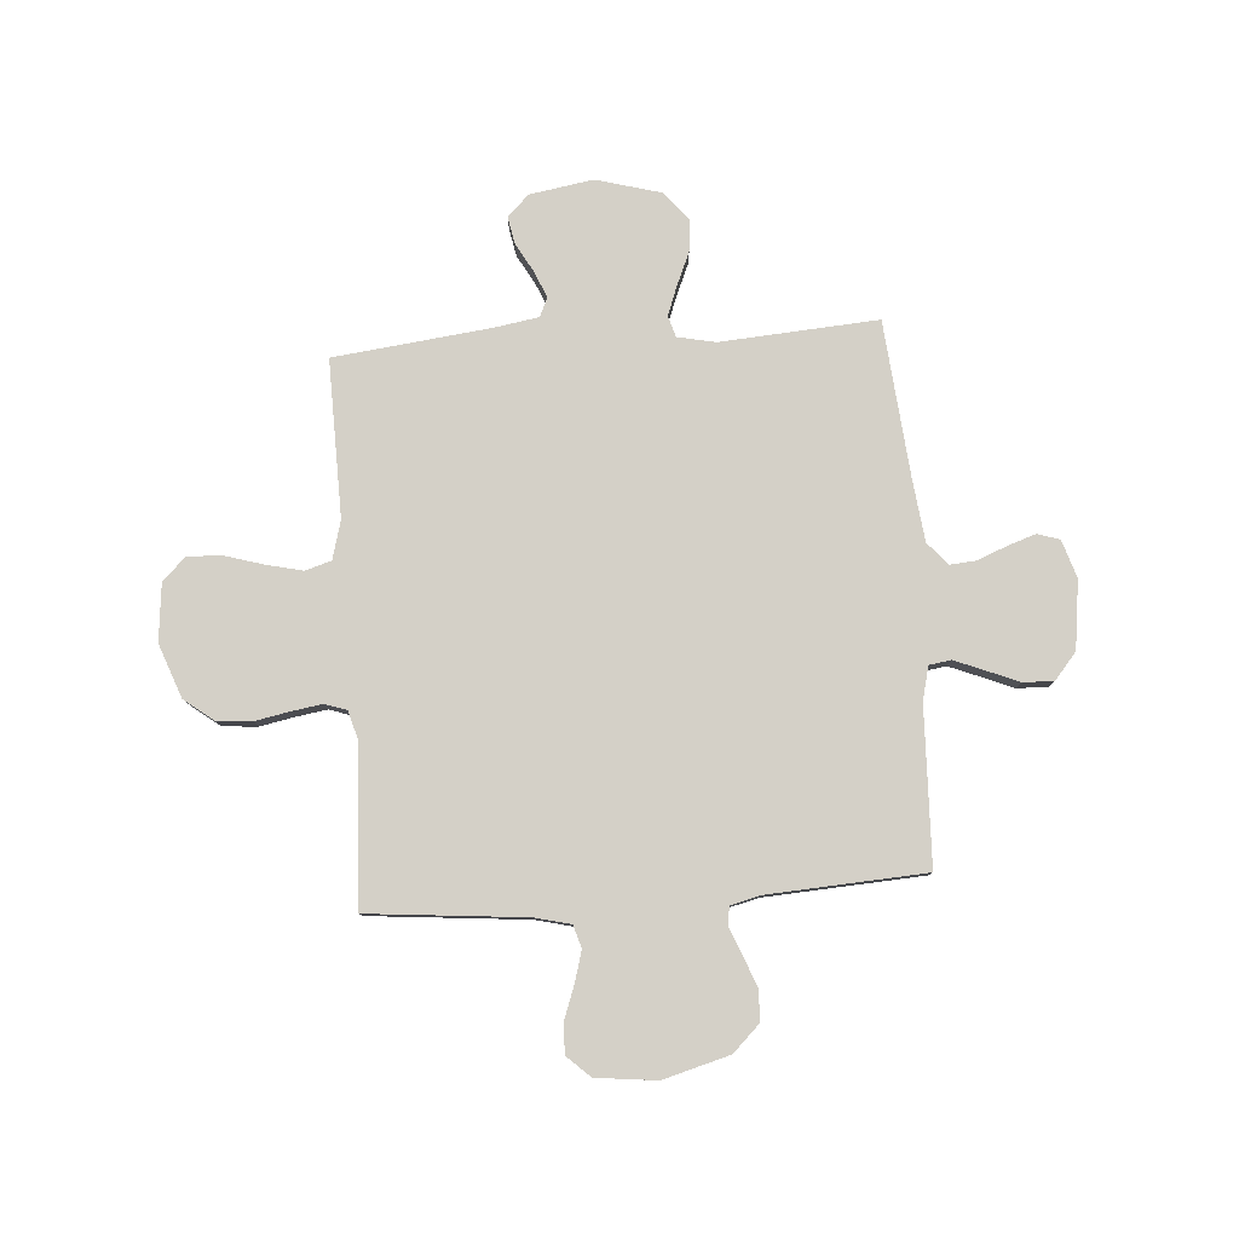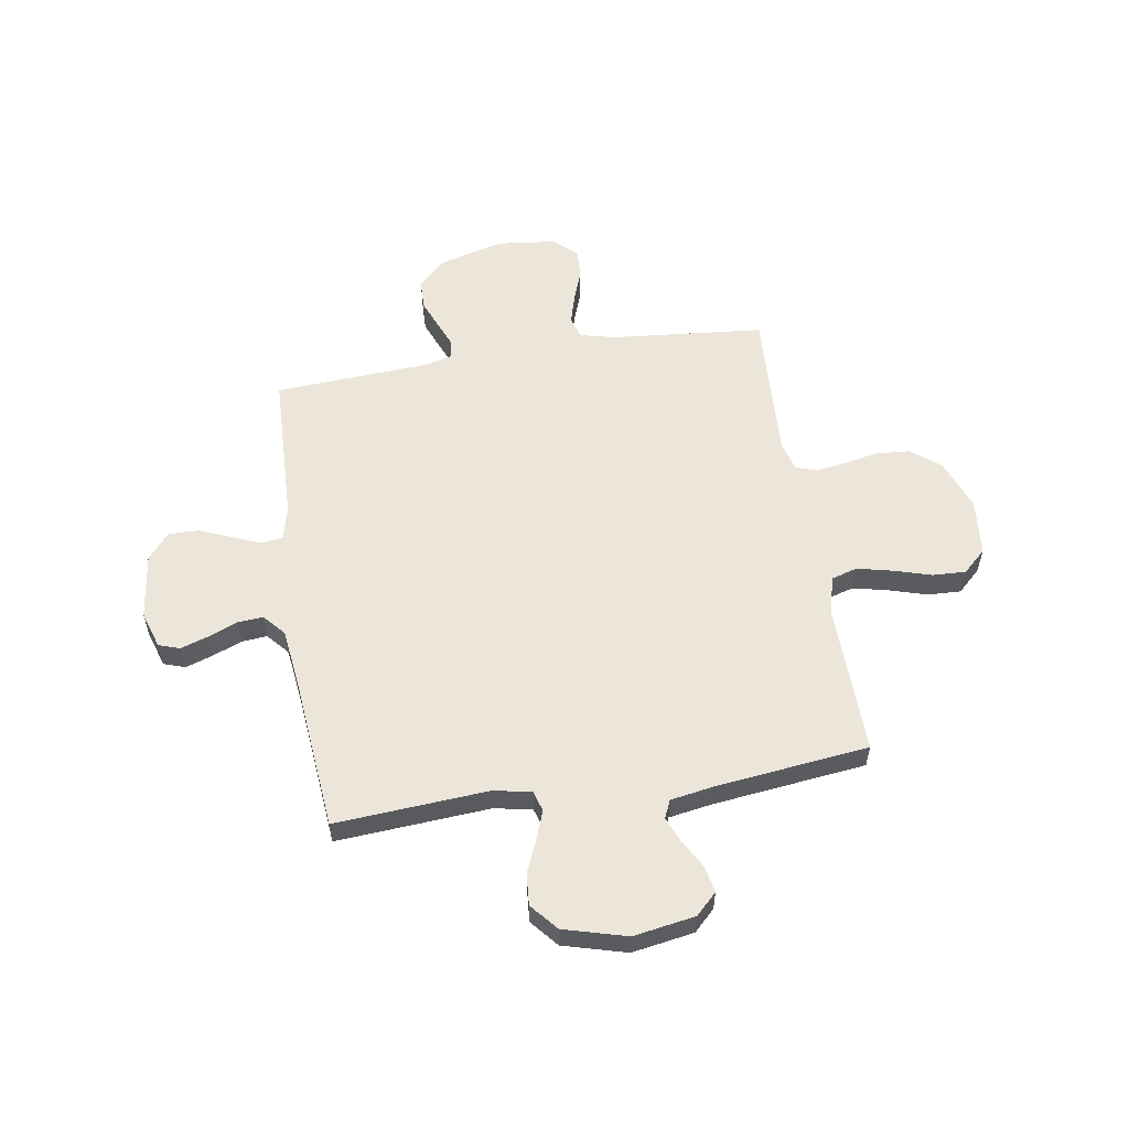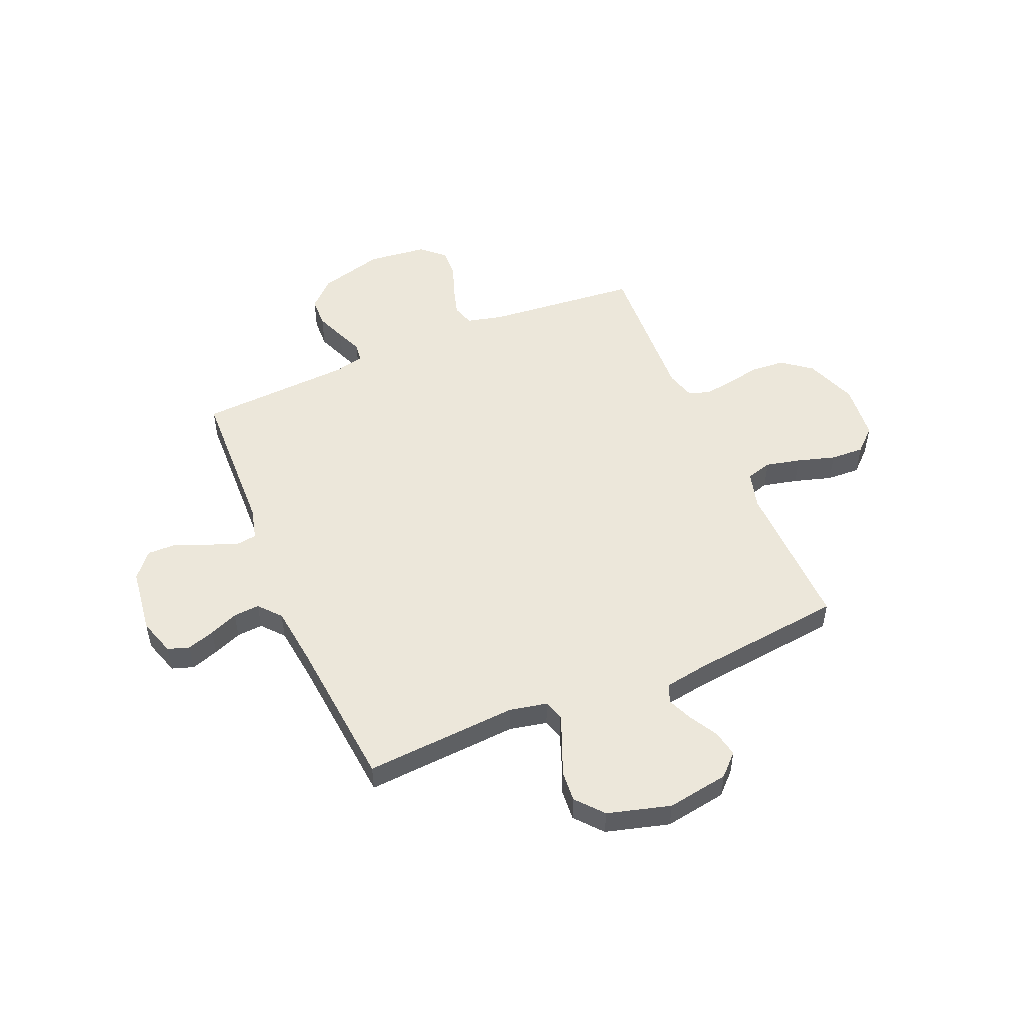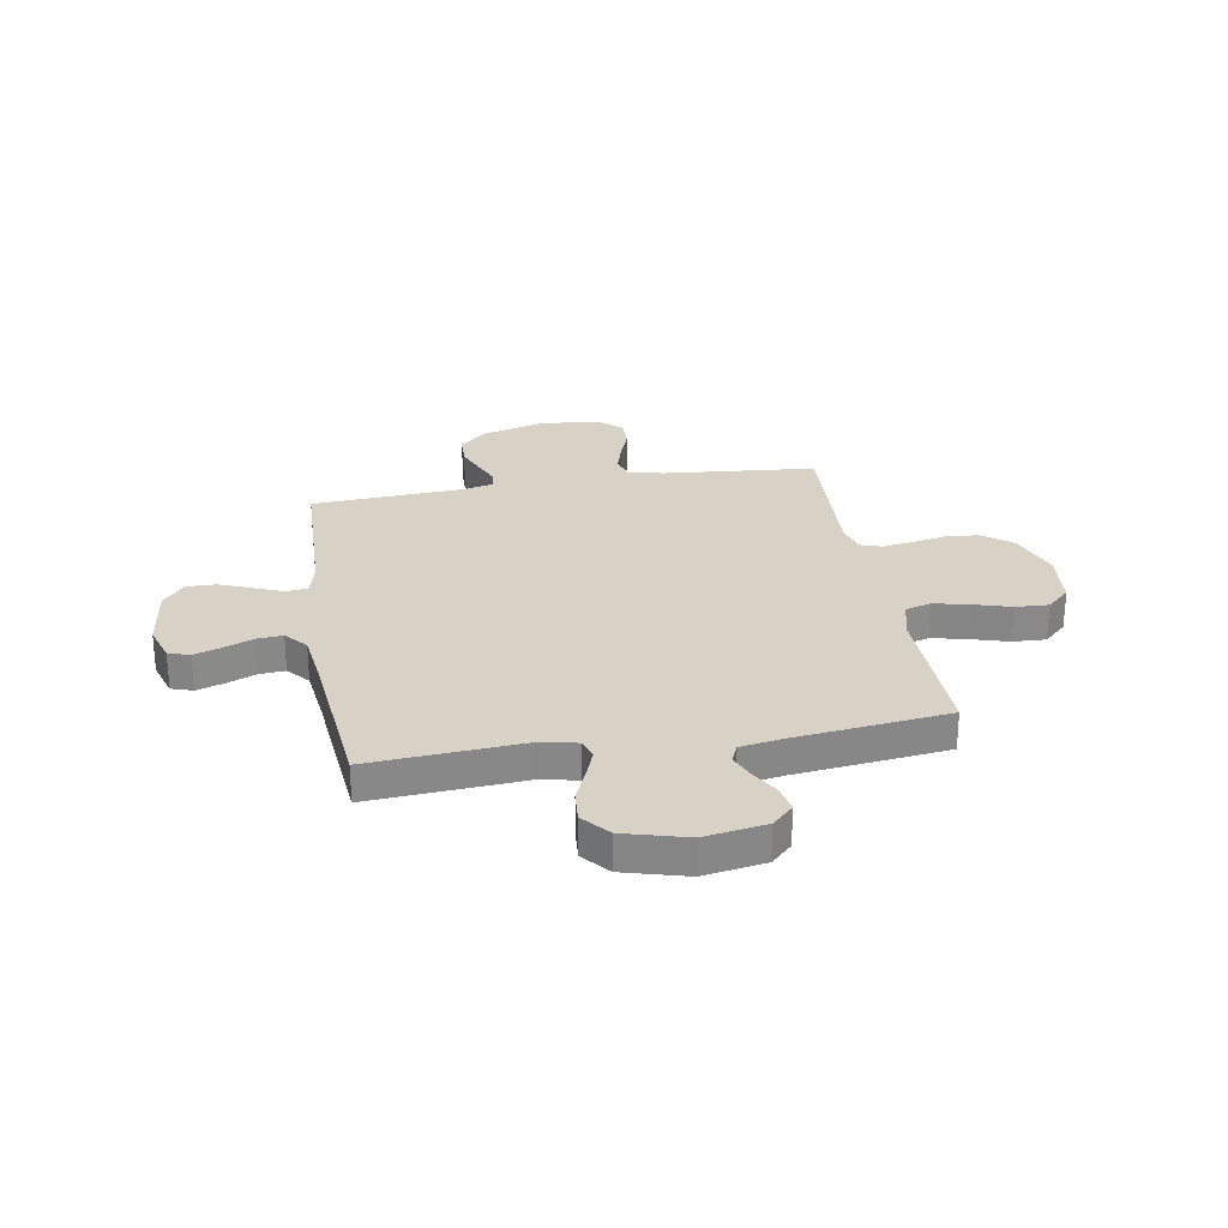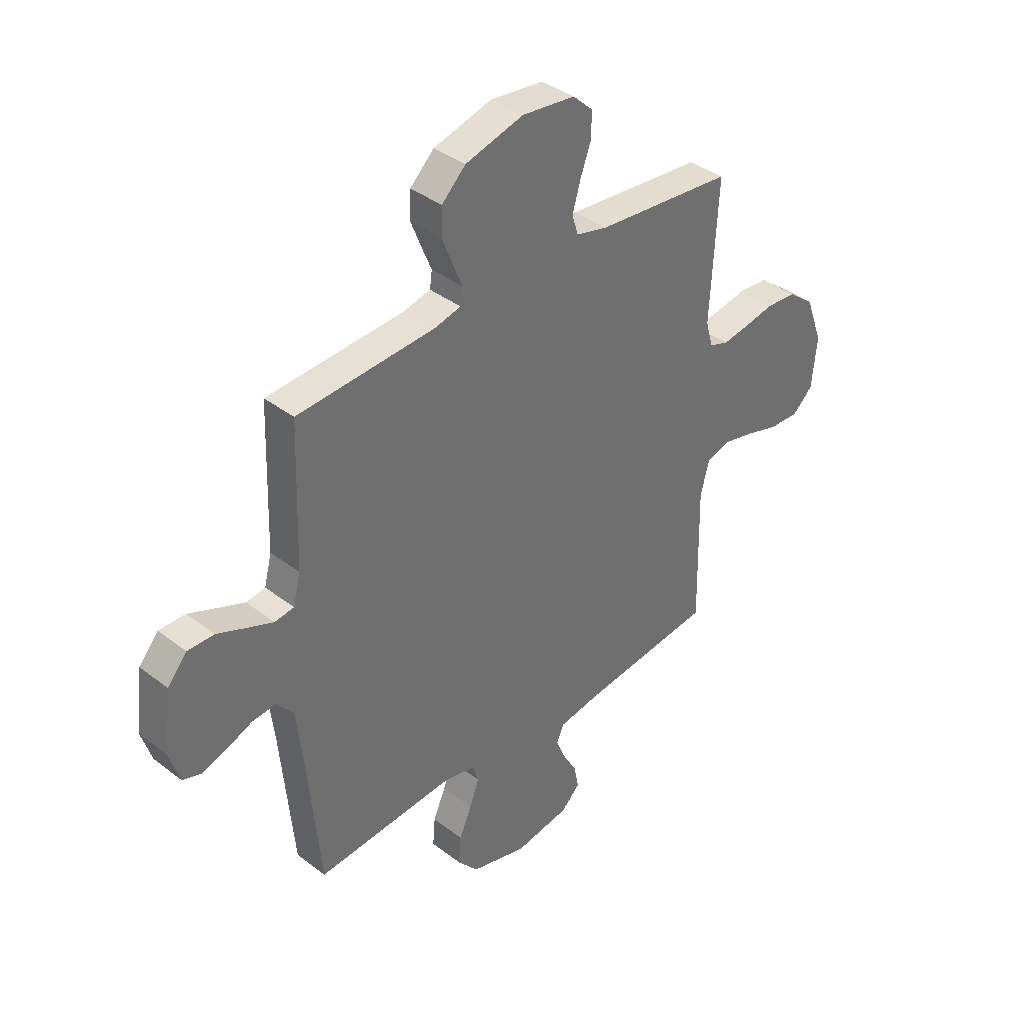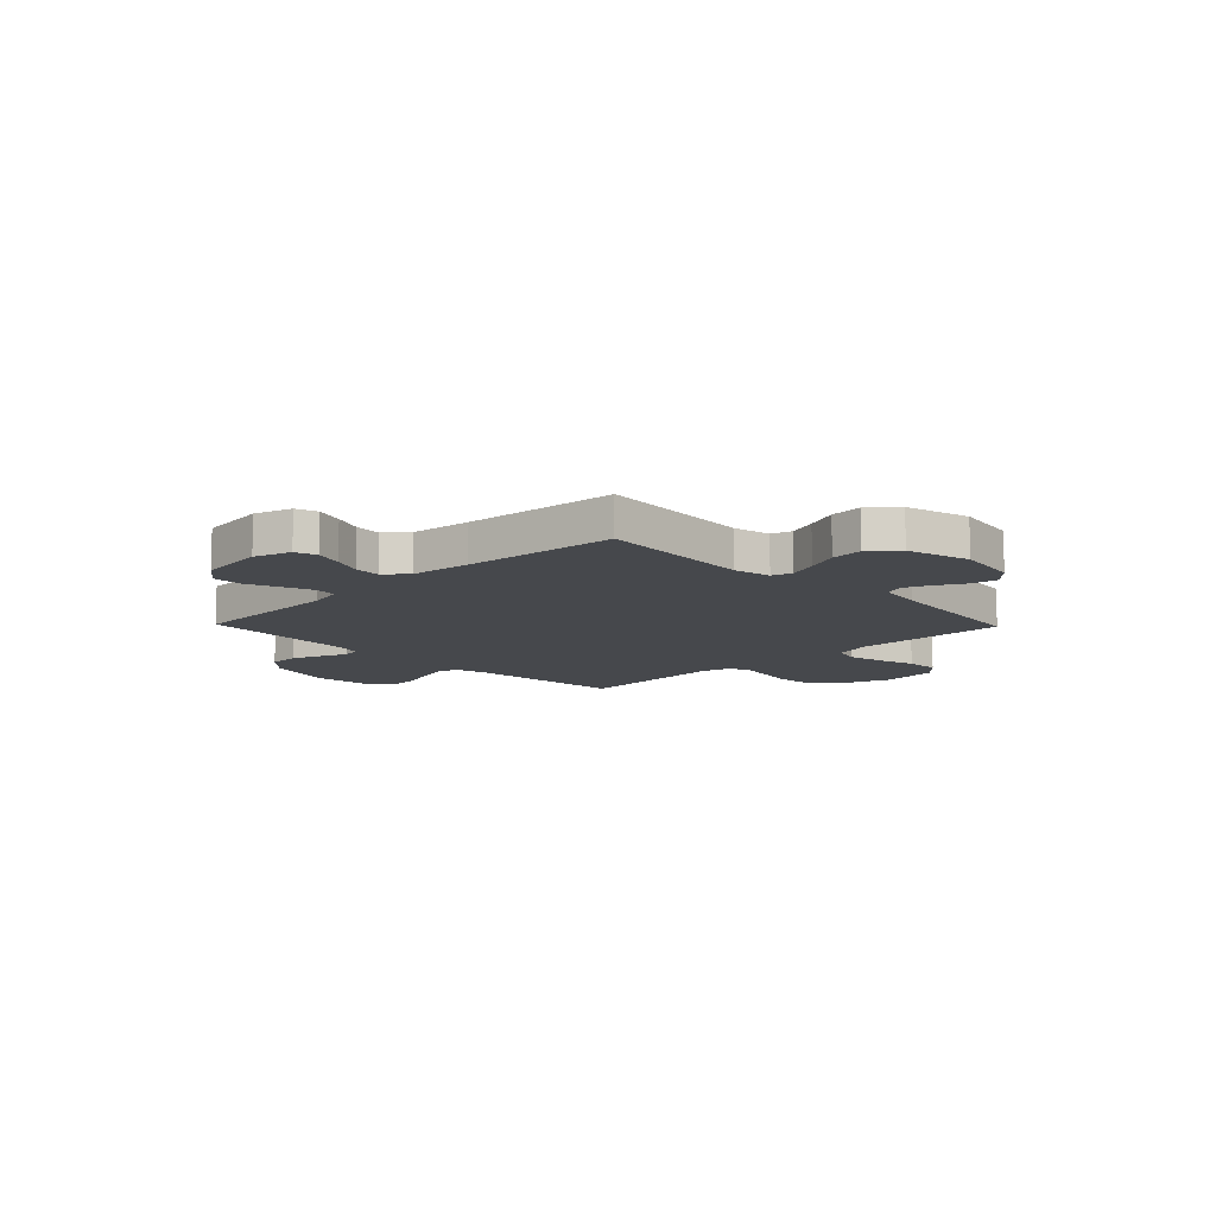
<metadata>
{"format":"obj","ext":"obj","renderer":"f3d","projection":"perspective","resolution":1024,"background":"white","views":[{"elev":79.9,"azim":-4.1,"up":"+Y"},{"elev":56.6,"azim":170.9,"up":"+Y"},{"elev":51.1,"azim":157.0,"up":"+Y"},{"elev":27.3,"azim":170.3,"up":"+Y"},{"elev":38.1,"azim":134.3,"up":"+Z"},{"elev":-11.2,"azim":134.1,"up":"+Y"}]}
</metadata>
<code>
v -0.5 0.07 -0.5
v -0.494 0.07 -0.2
v -0.514 0.07 -0.127
v -0.564 0.07 -0.112
v -0.633 0.07 -0.128
v -0.707 0.07 -0.15
v -0.772 0.07 -0.153
v -0.817 0.07 -0.111
v -0.828 0.07 0
v -0.79 0.07 0.102
v -0.733 0.07 0.146
v -0.667 0.07 0.151
v -0.6 0.07 0.138
v -0.542 0.07 0.129
v -0.5 0.07 0.143
v -0.484 0.07 0.2
v -0.5 0.07 0.5
v -0.2 0.07 0.528
v -0.131 0.07 0.545
v -0.118 0.07 0.588
v -0.135 0.07 0.647
v -0.158 0.07 0.71
v -0.16 0.07 0.767
v -0.116 0.07 0.808
v 0 0.07 0.821
v 0.127 0.07 0.786
v 0.179 0.07 0.736
v 0.181 0.07 0.677
v 0.158 0.07 0.619
v 0.137 0.07 0.568
v 0.142 0.07 0.532
v 0.2 0.07 0.518
v 0.5 0.07 0.5
v 0.51 0.07 0.2
v 0.526 0.07 0.136
v 0.568 0.07 0.13
v 0.625 0.07 0.153
v 0.688 0.07 0.179
v 0.746 0.07 0.18
v 0.788 0.07 0.13
v 0.805 0.07 0
v 0.782 0.07 -0.072
v 0.74 0.07 -0.086
v 0.686 0.07 -0.068
v 0.63 0.07 -0.045
v 0.579 0.07 -0.041
v 0.542 0.07 -0.084
v 0.528 0.07 -0.2
v 0.5 0.07 -0.5
v 0.2 0.07 -0.479
v 0.127 0.07 -0.494
v 0.115 0.07 -0.534
v 0.136 0.07 -0.59
v 0.163 0.07 -0.653
v 0.168 0.07 -0.715
v 0.123 0.07 -0.768
v 0 0.07 -0.802
v -0.121 0.07 -0.782
v -0.162 0.07 -0.742
v -0.152 0.07 -0.69
v -0.121 0.07 -0.635
v -0.1 0.07 -0.585
v -0.116 0.07 -0.549
v -0.2 0.07 -0.535
v -0.5 0 -0.5
v -0.494 0 -0.2
v -0.514 0 -0.127
v -0.564 0 -0.112
v -0.633 0 -0.128
v -0.707 0 -0.15
v -0.772 0 -0.153
v -0.817 0 -0.111
v -0.828 0 0
v -0.79 0 0.102
v -0.733 0 0.146
v -0.667 0 0.151
v -0.6 0 0.138
v -0.542 0 0.129
v -0.5 0 0.143
v -0.484 0 0.2
v -0.5 0 0.5
v -0.2 0 0.528
v -0.131 0 0.545
v -0.118 0 0.588
v -0.135 0 0.647
v -0.158 0 0.71
v -0.16 0 0.767
v -0.116 0 0.808
v 0 0 0.821
v 0.127 0 0.786
v 0.179 0 0.736
v 0.181 0 0.677
v 0.158 0 0.619
v 0.137 0 0.568
v 0.142 0 0.532
v 0.2 0 0.518
v 0.5 0 0.5
v 0.51 0 0.2
v 0.526 0 0.136
v 0.568 0 0.13
v 0.625 0 0.153
v 0.688 0 0.179
v 0.746 0 0.18
v 0.788 0 0.13
v 0.805 0 0
v 0.782 0 -0.072
v 0.74 0 -0.086
v 0.686 0 -0.068
v 0.63 0 -0.045
v 0.579 0 -0.041
v 0.542 0 -0.084
v 0.528 0 -0.2
v 0.5 0 -0.5
v 0.2 0 -0.479
v 0.127 0 -0.494
v 0.115 0 -0.534
v 0.136 0 -0.59
v 0.163 0 -0.653
v 0.168 0 -0.715
v 0.123 0 -0.768
v 0 0 -0.802
v -0.121 0 -0.782
v -0.162 0 -0.742
v -0.152 0 -0.69
v -0.121 0 -0.635
v -0.1 0 -0.585
v -0.116 0 -0.549
v -0.2 0 -0.535
f 58 59 60 61
f 58 61 62
f 57 58 62
f 56 57 62 63
f 53 54 55 56
f 52 53 56 63
f 48 49 50
f 47 48 50 51
f 46 47 51
f 42 43 44 45
f 40 41 42 45
f 40 45 46
f 37 38 39 40
f 36 37 40 46
f 35 36 46 51
f 32 33 34
f 31 32 34 35
f 27 28 29 30
f 25 26 27 30
f 25 30 31
f 24 25 31
f 21 22 23 24
f 20 21 24 31
f 19 20 31 35
f 16 17 18
f 15 16 18 19
f 10 11 12 13
f 10 13 14
f 9 10 14
f 8 9 14 15
f 5 6 7 8
f 4 5 8 15
f 64 1 2
f 64 2 3
f 51 52 63 64
f 51 64 3
f 35 51 3
f 15 19 35
f 3 4 15 35
f 125 124 123 122
f 126 125 122
f 126 122 121
f 127 126 121 120
f 120 119 118 117
f 127 120 117 116
f 114 113 112
f 115 114 112 111
f 115 111 110
f 109 108 107 106
f 109 106 105 104
f 110 109 104
f 104 103 102 101
f 110 104 101 100
f 115 110 100 99
f 98 97 96
f 99 98 96 95
f 94 93 92 91
f 94 91 90 89
f 95 94 89
f 95 89 88
f 88 87 86 85
f 95 88 85 84
f 99 95 84 83
f 82 81 80
f 83 82 80 79
f 77 76 75 74
f 78 77 74
f 78 74 73
f 79 78 73 72
f 72 71 70 69
f 79 72 69 68
f 66 65 128
f 67 66 128
f 128 127 116 115
f 67 128 115
f 67 115 99
f 99 83 79
f 99 79 68 67
f 1 65 66 2
f 2 66 67 3
f 3 67 68 4
f 4 68 69 5
f 5 69 70 6
f 6 70 71 7
f 7 71 72 8
f 8 72 73 9
f 9 73 74 10
f 10 74 75 11
f 11 75 76 12
f 12 76 77 13
f 13 77 78 14
f 14 78 79 15
f 15 79 80 16
f 16 80 81 17
f 17 81 82 18
f 18 82 83 19
f 19 83 84 20
f 20 84 85 21
f 21 85 86 22
f 22 86 87 23
f 23 87 88 24
f 24 88 89 25
f 25 89 90 26
f 26 90 91 27
f 27 91 92 28
f 28 92 93 29
f 29 93 94 30
f 30 94 95 31
f 31 95 96 32
f 32 96 97 33
f 33 97 98 34
f 34 98 99 35
f 35 99 100 36
f 36 100 101 37
f 37 101 102 38
f 38 102 103 39
f 39 103 104 40
f 40 104 105 41
f 41 105 106 42
f 42 106 107 43
f 43 107 108 44
f 44 108 109 45
f 45 109 110 46
f 46 110 111 47
f 47 111 112 48
f 48 112 113 49
f 49 113 114 50
f 50 114 115 51
f 51 115 116 52
f 52 116 117 53
f 53 117 118 54
f 54 118 119 55
f 55 119 120 56
f 56 120 121 57
f 57 121 122 58
f 58 122 123 59
f 59 123 124 60
f 60 124 125 61
f 61 125 126 62
f 62 126 127 63
f 63 127 128 64
f 64 128 65 1

</code>
